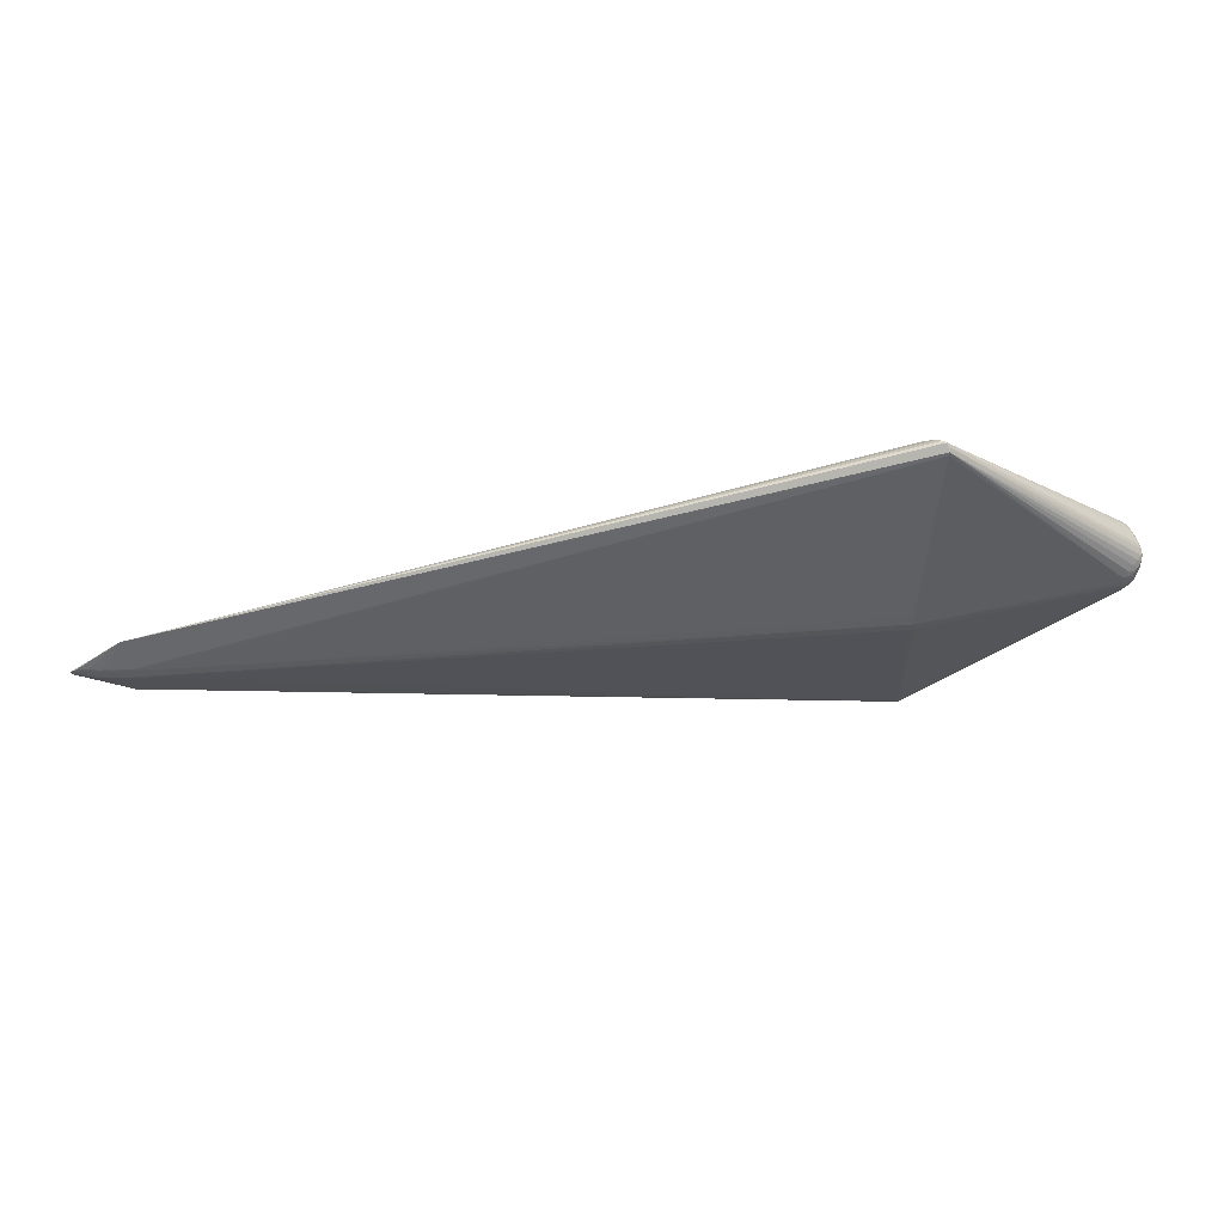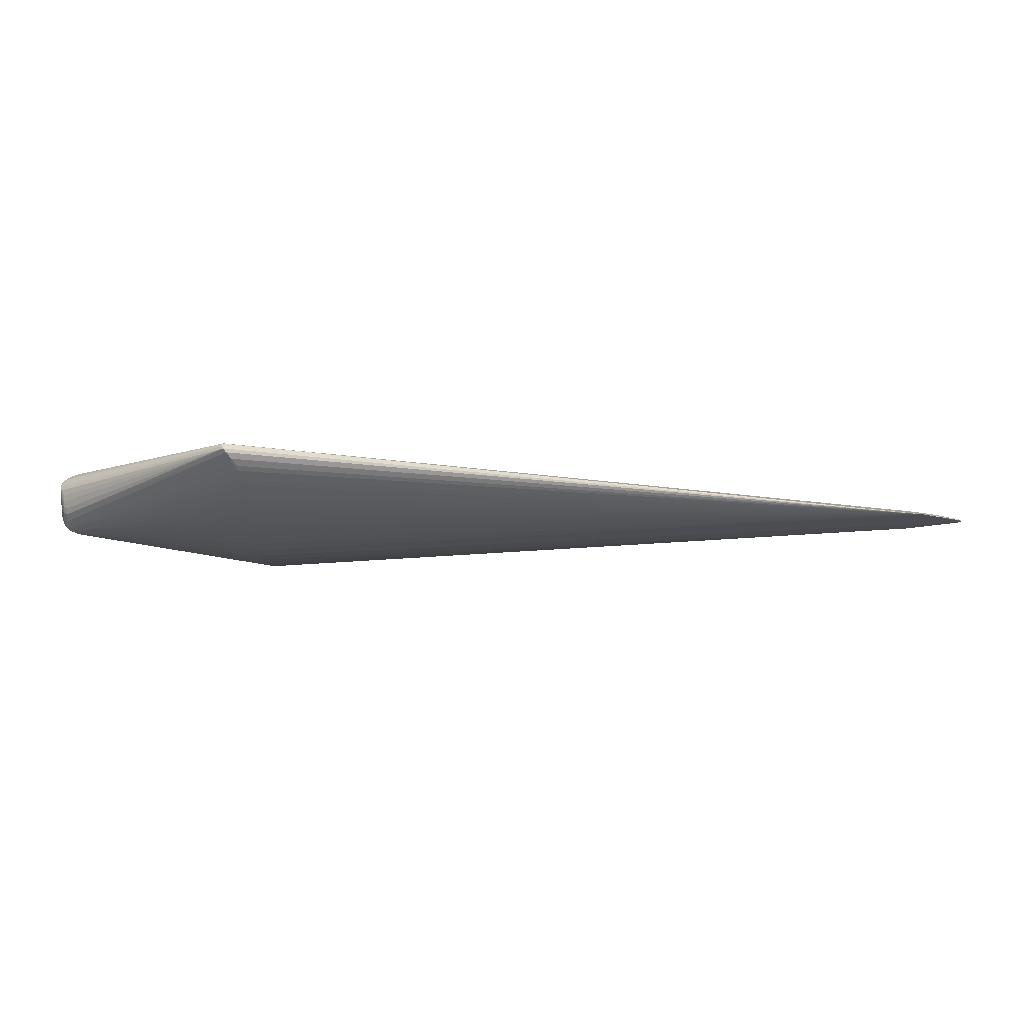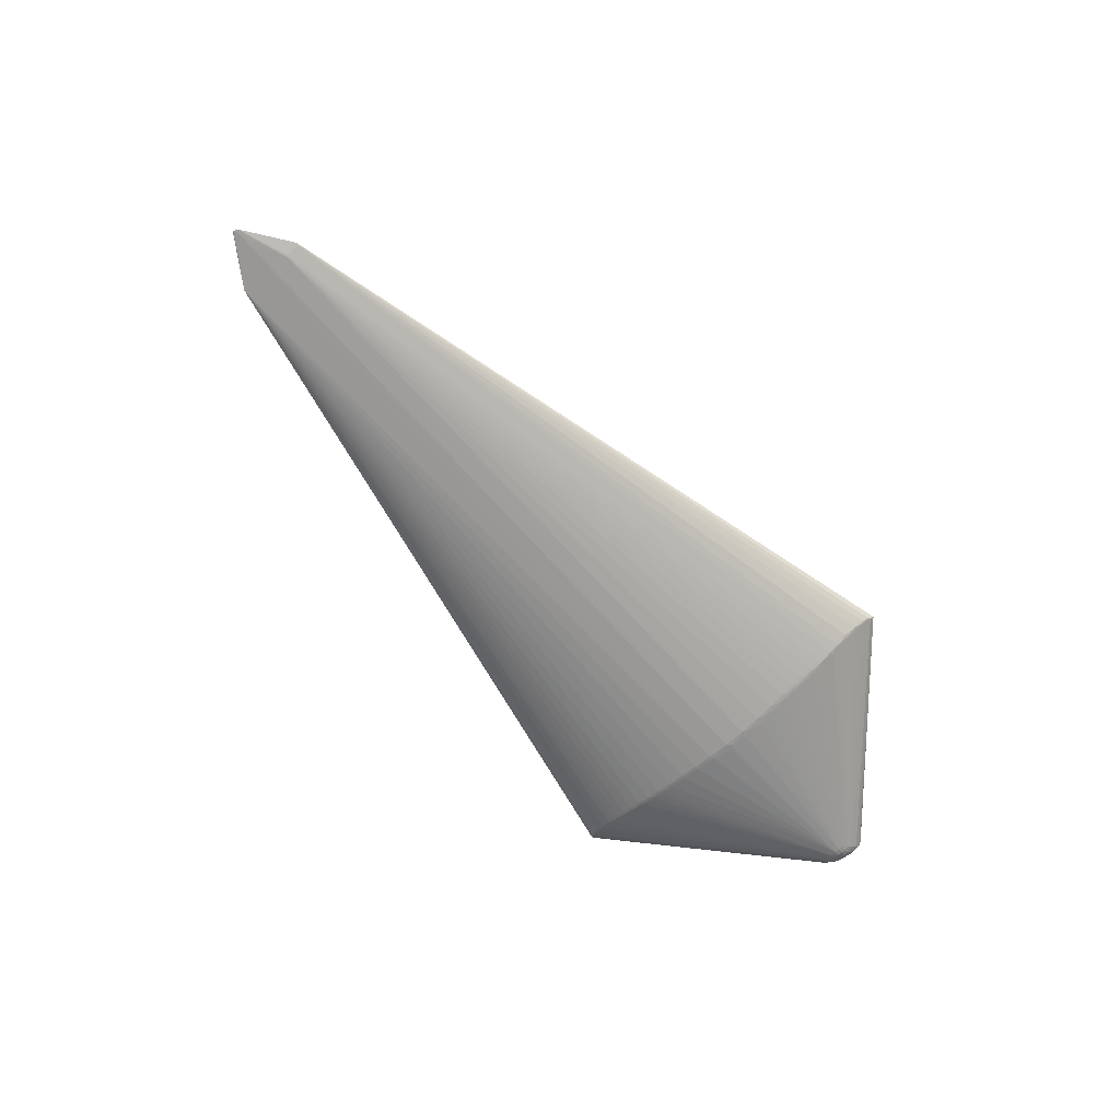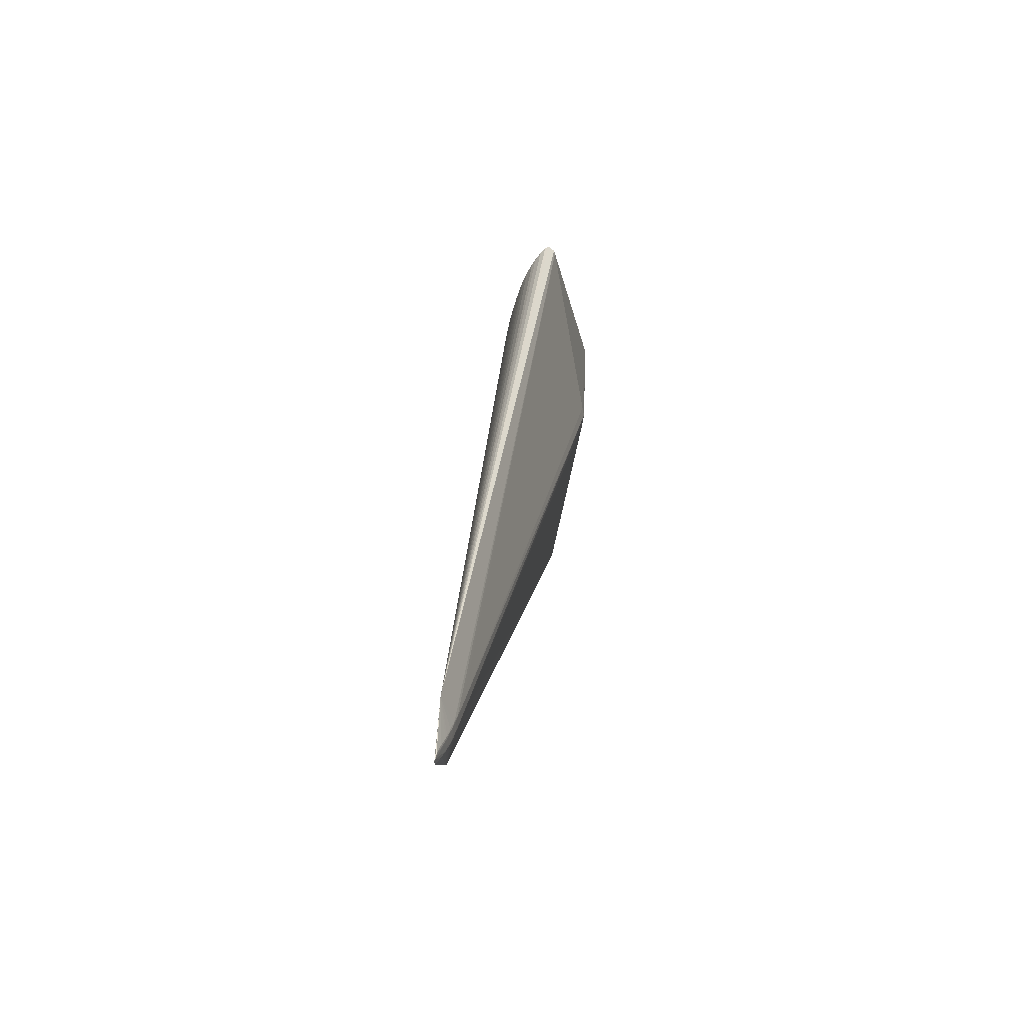
<metadata>
{"format":"obj","ext":"obj","renderer":"f3d","projection":"perspective","resolution":1024,"background":"white","views":[{"elev":56.6,"azim":-8.0,"up":"+Y"},{"elev":75.3,"azim":-179.1,"up":"+Y"},{"elev":-67.4,"azim":-47.7,"up":"+Z"},{"elev":26.4,"azim":-82.5,"up":"+Y"}]}
</metadata>
<code>
v -0.5628 -0.02066 -0.007027
v 0.3585 -0.01284 -0.03052
v 0.3586 0.01483 -0.03039
v 0.3582 0.0006364 0.03531
v 0.3772 -0.0161 0.01251
v 0.377 -0.02064 0.006541
v 0.3782 -0.003496 -0.02177
v 0.3776 0.01669 -0.01126
v 0.3772 0.02118 -0.006005
v 0.3767 0.02633 0.003898
v 0.3774 -0.004968 0.02084
v 0.1574 -0.1431 -0.03284
v 0.1605 -0.004869 -0.05396
v 0.1567 -0.08952 -0.04498
v 0.1565 0.1348 -0.03614
v 0.1568 0.07701 -0.04773
v 0.1598 -0.1947 -0.01145
v 0.1565 0.1746 -0.02329
v -0.5682 -0.005555 0.005183
v -0.5696 0.006051 0.004802
v -0.5642 -0.03655 -0.002483
v 0.3585 -0.007776 -0.03208
v 0.3581 0.01031 0.03409
v 0.3688 -0.02903 0.01146
v 0.3769 -0.02394 -0.001206
v 0.3768 -0.02459 -0.009954
v 0.3746 -0.02295 -0.01656
v 0.371 -0.02015 -0.02194
v 0.3698 -0.01398 -0.02656
v 0.37 -0.006783 -0.0288
v 0.3781 -0.007148 -0.02209
v 0.37 0.001087 -0.02953
v 0.3782 0.001448 -0.02053
v 0.37 0.01343 -0.02668
v 0.3695 0.02575 -0.01769
v 0.3692 0.02972 -0.01159
v 0.3769 0.02474 -0.0002966
v 0.3769 0.02689 0.00952
v 0.3774 0.01704 0.02256
v 0.3692 0.01254 0.02989
v 0.3692 0.00753 0.03123
v 0.3774 0.009452 0.02407
v 0.3693 0.0005527 0.03172
v 0.3692 -0.0144 0.02763
v 0.3691 -0.02128 0.02289
v 0.3804 -0.0049 -0.003503
v 0.3804 -0.01659 -0.01302
v 0.3798 -0.01829 -0.0166
v 0.1563 -0.1654 -0.02599
v 0.1589 -0.0554 -0.05015
v 0.1573 0.1078 -0.04241
v 0.1581 -0.1882 -0.01554
v 0.1636 0.2071 -0.00362
v 0.1573 -0.1147 -0.03985
v 0.1588 0.04338 -0.05176
v 0.155 0.00252 0.05302
v 0.1584 0.2002 -0.008972
v -0.6196 0.001751 -0.003624
v -0.6176 -0.002866 -0.003746
v -0.5913 -0.005589 0.001666
v -0.5587 -0.007556 0.005604
v -0.5579 0.008734 0.005299
v -0.5901 0.007044 0.001686
v -0.5966 0.003714 0.0008465
v -0.5422 -0.003871 0.007525
v -0.5304 0.007439 0.007663
v -0.5426 0.004792 0.0072
v -0.564 -0.02221 -0.006576
v 0.3586 -0.002537 -0.03301
v 0.3586 0.009785 -0.03199
v 0.3582 0.004545 0.0351
v 0.3583 -0.009056 0.03398
v 0.3783 -0.01355 -0.02112
v 0.3644 -0.01208 -0.02942
v 0.3645 -0.002142 -0.03173
v 0.3645 0.001266 -0.03186
v 0.3645 0.009697 -0.03066
v 0.378 0.008441 -0.01757
v 0.3645 0.01452 -0.02907
v 0.3644 0.02173 -0.02491
v 0.3638 0.01495 0.03113
v 0.3639 0.00414 0.03387
v 0.3639 0.0003836 0.03401
v 0.3639 -0.01065 0.03209
v 0.3773 -0.01204 0.01631
v 0.3793 0.01841 0.01899
v 0.3794 0.009886 0.01803
v 0.3795 0.004622 0.01617
v 0.3794 -0.01172 0.004058
v 0.3793 -0.02078 -0.009111
v 0.379 -0.0215 -0.01356
v 0.1649 -0.0009212 -0.05348
v 0.1579 -0.07454 -0.04751
v 0.1597 0.1388 -0.0345
v 0.1573 0.09237 -0.04528
v 0.161 -0.1859 -0.01592
v 0.1539 -0.1519 -0.03008
v 0.1535 0.1753 -0.02265
v 0.1573 0.1951 -0.01274
v 0.1558 -0.02445 -0.05335
v 0.1541 -0.08572 -0.04568
v 0.1531 0.1269 -0.03825
v 0.1538 0.08135 -0.04722
v 0.1606 -0.1287 -0.03618
v 0.1573 -0.1288 -0.03655
v 0.1635 0.02045 -0.05301
v 0.1596 0.02083 -0.05338
v 0.1726 0.208 0.01194
v 0.1743 0.2095 0.008414
v 0.1712 0.2134 0.00525
v 0.1594 0.1714 -0.02405
v 0.156 0.1505 -0.03169
v 0.1666 0.2054 -0.003992
v -0.614 0.006318 -0.00243
v -0.5724 -0.00415 0.004735
v -0.5995 -0.006859 -0.000331
v -0.5645 0.00742 0.005084
v -0.6021 0.007569 -0.0005582
v -0.559 -0.003757 0.006211
v -0.5521 0.006681 0.006377
v -0.5567 0.005446 0.006097
v -0.5669 -0.0371 -0.001956
v 0.3586 0.002642 -0.03318
v 0.3582 -0.003272 0.03506
v 0.3734 -0.02395 0.01276
v 0.3733 -0.0264 0.007705
v 0.3733 -0.02792 0.002383
v 0.3733 -0.02835 -0.002577
v 0.3769 -0.0248 -0.005975
v 0.3747 -0.008352 -0.02571
v 0.3747 -0.001385 -0.0262
v 0.3747 0.005707 -0.02521
v 0.3746 0.01122 -0.02305
v 0.374 0.02263 -0.01457
v 0.3737 0.02656 -0.00885
v 0.3733 0.03012 0.002501
v 0.3745 0.02654 0.01554
v 0.3739 0.01375 0.02683
v 0.3739 -0.001546 0.028
v 0.3774 0.002387 0.02326
v 0.3738 -0.01095 0.02482
v 0.379 0.02113 0.006922
v 0.3793 0.01577 0.0006265
v 0.3796 0.01116 -0.003745
v 0.38 -0.009208 -0.0167
v 0.1592 -0.1564 -0.02864
v 0.1567 -0.156 -0.02909
v 0.1569 -0.1745 -0.02244
v 0.1635 -0.02368 -0.05278
v 0.1596 -0.03238 -0.05249
v 0.1598 -0.08554 -0.0455
v 0.1602 0.1264 -0.03768
v 0.157 0.1221 -0.03931
v 0.1598 0.08049 -0.0469
v 0.1553 -0.1788 -0.0206
v 0.1538 -0.1404 -0.03334
v 0.1566 0.1847 -0.0187
v 0.1682 -0.2084 0.0005602
v 0.1706 -0.2018 0.01386
v 0.1558 -0.0009731 -0.05421
v 0.1527 0.1386 -0.03508
v 0.1572 -0.1012 -0.04272
v 0.1579 0.06254 -0.04969
v 0.174 -0.2091 0.008703
v 0.1537 -0.101 -0.04273
v 0.1542 0.06297 -0.04983
v 0.1525 -0.009273 0.05126
v 0.1579 -0.008354 0.05136
v 0.156 0.1652 -0.02682
v 0.1529 0.1675 -0.02571
v 0.1614 -0.2015 -0.006306
v 0.1653 -0.2074 -0.00133
v 0.1639 0.2035 -0.006354
v 0.1683 0.212 0.001614
v -0.5796 -0.00602 0.003625
v -0.5736 -0.007504 0.00409
v -0.5806 0.006584 0.003275
v -0.5844 0.005047 0.002871
v -0.5731 0.004634 0.004388
v -0.5682 0.03803 -0.005889
v 0.3689 -0.02621 0.01684
v 0.3753 -0.01677 -0.02203
v 0.3645 -0.007188 -0.03088
v 0.37 -0.002091 -0.02948
v 0.3645 0.004675 -0.03163
v 0.37 0.007551 -0.02875
v 0.3645 0.01754 -0.0276
v 0.3698 0.01898 -0.0237
v 0.3744 0.01621 -0.02024
v 0.3734 0.02873 -0.004069
v 0.3734 0.02094 0.02321
v 0.3689 0.01861 0.02713
v 0.3639 0.009592 0.03296
v 0.3693 0.004064 0.03165
v 0.3739 0.006297 0.02829
v 0.364 -0.005265 0.0335
v 0.3693 -0.004685 0.03107
v 0.3693 -0.00974 0.02974
v 0.3639 -0.0156 0.03003
v 0.3639 -0.02015 0.02711
v 0.3737 -0.01861 0.01935
v 0.3775 0.02195 0.01902
v 0.3797 0.02095 0.01557
v 0.3789 0.02392 0.01286
v 0.3801 0.009303 0.007738
v 0.3795 -0.00358 0.01109
v 0.3803 0.002782 0.002825
v 0.38 0.001483 -0.01119
v 0.38 -0.005193 -0.01508
v 0.3793 -0.01777 -0.003539
v 0.38 -0.0141 -0.01768
v 0.1582 -0.1701 -0.02407
v 0.1625 -0.0467 -0.05076
v 0.1614 -0.06756 -0.04823
v 0.1605 0.1125 -0.04088
v 0.1605 0.09724 -0.04397
v 0.1546 0.01313 0.05119
v 0.1592 -0.1794 -0.0199
v 0.154 -0.1699 -0.02399
v 0.1554 -0.0476 -0.05124
v 0.1548 -0.06819 -0.04858
v 0.1535 0.1133 -0.04141
v 0.1538 0.0982 -0.04441
v 0.1606 -0.1143 -0.03961
v 0.1605 -0.09953 -0.04277
v 0.1614 0.06339 -0.04917
v 0.1718 -0.2081 0.01131
v 0.1711 -0.2116 0.00614
v 0.1537 -0.1275 -0.03665
v 0.1537 -0.1144 -0.03979
v 0.1553 0.02221 -0.05354
v 0.1548 0.04369 -0.05197
v 0.1719 0.2047 0.01305
v 0.1541 -0.1829 -0.01809
v 0.1575 -0.1922 -0.01308
v 0.1593 0.1497 -0.03142
v 0.1591 0.1594 -0.02837
v 0.1586 0.1855 -0.01821
v 0.1612 0.1937 -0.01297
v 0.1525 0.1491 -0.03197
v 0.1526 0.1586 -0.02885
v 0.172 -0.208 0.003246
v 0.1581 -0.1975 -0.009113
v 0.1628 -0.1987 -0.008146
v 0.1603 0.1972 -0.01132
v -0.6174 0.003305 -0.002838
v -0.6168 0.004581 -0.00323
v -0.6126 -0.0001957 -0.004273
v -0.6046 -0.004767 -0.0009537
v -0.5856 -0.003305 0.002695
v -0.583 -0.007995 0.002535
v -0.5844 0.008637 0.002039
v -0.5751 0.008072 0.003591
v -0.6057 0.005802 -0.0008616
v -0.594 0.005406 0.001288
v -0.5324 -0.001138 0.008089
v -0.5522 -0.005625 0.006607
v -0.5357 -0.005518 0.007706
v -0.5382 0.005871 0.007463
f 122 159 257
f 117 233 180
f 227 122 228
f 159 122 227
f 66 233 120
f 66 217 233
f 233 217 23
f 120 233 62
f 62 117 120
f 233 117 62
f 253 117 180
f 120 121 67
f 67 121 65
f 258 65 257
f 257 159 258
f 109 38 110
f 168 124 56
f 164 227 228
f 45 227 164
f 200 227 45
f 247 180 58
f 247 114 180
f 118 63 180
f 180 114 118
f 118 114 63
f 246 247 58
f 114 247 246
f 63 114 254
f 114 246 254
f 182 27 158
f 259 66 120
f 120 67 259
f 56 217 259
f 217 66 259
f 259 67 65
f 71 217 56
f 71 23 217
f 193 23 71
f 180 63 252
f 252 253 180
f 257 65 119
f 65 121 119
f 110 38 136
f 136 190 110
f 36 35 110
f 110 190 36
f 108 109 110
f 193 81 108
f 108 23 193
f 233 23 108
f 110 180 108
f 180 233 108
f 10 136 38
f 190 136 10
f 109 108 202
f 88 207 205
f 205 87 88
f 167 258 159
f 159 168 167
f 167 168 56
f 56 65 167
f 65 258 167
f 257 119 19
f 64 246 60
f 228 27 91
f 242 27 228
f 228 158 242
f 242 158 27
f 74 29 218
f 74 146 2
f 182 158 28
f 28 29 182
f 158 29 28
f 244 29 158
f 256 65 56
f 56 259 256
f 256 259 65
f 56 124 4
f 4 71 56
f 3 79 77
f 80 188 187
f 79 238 187
f 34 188 133
f 79 187 34
f 34 187 188
f 182 29 130
f 77 79 186
f 79 34 186
f 46 47 209
f 133 33 132
f 131 186 132
f 132 34 133
f 132 186 34
f 135 36 190
f 35 36 135
f 135 134 35
f 133 188 189
f 189 188 35
f 35 134 189
f 134 135 9
f 38 109 204
f 204 10 38
f 42 87 86
f 227 200 199
f 83 4 124
f 220 1 100
f 100 1 160
f 160 1 248
f 231 160 248
f 248 180 231
f 58 180 248
f 221 1 220
f 61 122 257
f 257 19 61
f 61 19 122
f 176 175 122
f 122 19 176
f 176 19 175
f 249 60 246
f 122 175 251
f 251 60 122
f 175 60 251
f 64 60 250
f 250 60 175
f 177 252 63
f 253 252 177
f 129 91 90
f 90 91 47
f 228 91 26
f 26 91 129
f 122 21 155
f 155 21 219
f 97 21 156
f 107 160 231
f 92 107 106
f 52 155 218
f 52 235 122
f 172 244 158
f 228 122 172
f 172 158 228
f 206 85 89
f 46 207 206
f 206 207 88
f 206 47 46
f 206 89 47
f 89 85 5
f 139 198 141
f 45 164 181
f 127 126 164
f 79 3 237
f 80 187 113
f 31 130 131
f 32 186 131
f 29 74 30
f 30 130 29
f 208 207 46
f 46 209 208
f 144 205 208
f 208 205 207
f 78 33 133
f 133 189 78
f 144 208 78
f 78 209 33
f 78 208 209
f 203 202 86
f 203 204 202
f 86 87 203
f 87 205 203
f 142 204 203
f 203 143 142
f 203 205 144
f 144 143 203
f 109 202 137
f 137 204 109
f 202 204 137
f 10 204 37
f 37 9 135
f 142 9 37
f 37 204 142
f 190 10 37
f 37 135 190
f 88 87 140
f 87 42 140
f 140 42 139
f 227 199 84
f 159 227 84
f 84 199 198
f 44 200 45
f 44 199 200
f 198 199 44
f 45 141 44
f 44 141 198
f 197 198 139
f 197 84 198
f 71 4 82
f 4 83 82
f 193 71 82
f 82 83 194
f 82 41 193
f 194 41 82
f 162 54 165
f 59 248 1
f 58 248 59
f 122 249 59
f 59 246 58
f 59 249 246
f 165 1 101
f 1 221 101
f 101 162 165
f 68 229 156
f 156 21 68
f 68 21 122
f 122 59 68
f 68 59 1
f 165 54 230
f 230 1 165
f 230 68 1
f 229 68 230
f 70 3 77
f 231 180 232
f 180 166 232
f 122 60 116
f 116 249 122
f 60 249 116
f 64 250 255
f 255 250 178
f 255 246 64
f 255 254 246
f 63 254 255
f 255 177 63
f 178 177 255
f 20 177 178
f 20 119 121
f 120 117 20
f 20 121 120
f 117 253 20
f 253 177 20
f 129 90 25
f 25 90 6
f 6 126 25
f 25 127 129
f 126 127 25
f 47 89 210
f 210 90 47
f 6 90 210
f 210 5 6
f 89 5 210
f 219 21 49
f 12 97 156
f 150 100 149
f 149 69 150
f 150 69 213
f 220 100 150
f 150 213 220
f 96 52 218
f 218 29 96
f 29 244 96
f 235 52 17
f 17 96 244
f 52 96 17
f 122 155 234
f 234 52 122
f 155 52 234
f 125 126 6
f 6 5 125
f 164 126 24
f 24 181 164
f 126 125 24
f 24 125 181
f 129 127 128
f 128 127 164
f 128 26 129
f 128 164 228
f 228 26 128
f 239 187 238
f 131 132 7
f 7 31 131
f 7 132 33
f 182 130 73
f 130 31 73
f 75 69 76
f 75 30 183
f 183 30 74
f 183 69 75
f 130 30 184
f 131 130 184
f 184 32 131
f 184 30 75
f 75 76 184
f 184 76 32
f 8 189 134
f 8 78 189
f 134 9 8
f 144 78 8
f 8 143 144
f 142 143 8
f 8 9 142
f 88 140 11
f 11 206 88
f 85 206 11
f 11 141 85
f 139 141 11
f 11 140 139
f 195 41 194
f 195 138 41
f 139 42 195
f 42 138 195
f 39 42 86
f 39 138 42
f 86 202 39
f 41 138 40
f 40 81 193
f 193 41 40
f 159 84 72
f 72 168 159
f 124 168 72
f 194 83 43
f 43 197 139
f 139 195 43
f 43 195 194
f 84 197 196
f 196 83 124
f 196 43 83
f 197 43 196
f 124 72 196
f 196 72 84
f 225 162 151
f 213 69 50
f 50 221 220
f 220 213 50
f 225 151 22
f 22 151 69
f 69 183 22
f 22 12 104
f 22 74 2
f 22 183 74
f 2 146 22
f 146 12 22
f 13 69 149
f 13 100 160
f 149 100 13
f 160 107 13
f 107 92 13
f 123 92 106
f 123 13 92
f 69 13 123
f 123 76 69
f 154 70 123
f 51 70 216
f 215 70 51
f 94 152 15
f 94 70 152
f 236 237 3
f 3 70 236
f 70 94 236
f 102 222 180
f 51 222 153
f 15 152 153
f 153 102 15
f 222 102 153
f 153 215 51
f 152 70 153
f 70 215 153
f 223 222 51
f 180 222 223
f 106 107 55
f 55 123 106
f 55 107 231
f 231 232 55
f 175 19 115
f 115 19 119
f 119 20 115
f 115 250 175
f 178 250 115
f 148 155 219
f 219 49 148
f 218 155 148
f 21 97 147
f 147 49 21
f 97 12 147
f 146 49 147
f 147 12 146
f 104 12 105
f 105 230 54
f 229 230 105
f 156 229 105
f 105 12 156
f 244 172 171
f 171 17 244
f 171 172 122
f 201 141 45
f 45 181 201
f 181 125 201
f 85 141 201
f 201 5 85
f 201 125 5
f 237 169 111
f 111 238 79
f 79 237 111
f 173 113 187
f 187 239 173
f 174 180 110
f 174 53 180
f 113 173 174
f 174 173 53
f 110 35 174
f 35 188 174
f 174 188 80
f 80 113 174
f 57 99 180
f 180 53 57
f 31 7 211
f 211 73 31
f 182 73 48
f 48 27 182
f 48 91 27
f 73 211 48
f 47 91 48
f 48 211 47
f 186 32 185
f 32 76 185
f 77 186 185
f 76 123 185
f 185 70 77
f 185 123 70
f 192 40 138
f 81 40 192
f 192 108 81
f 93 101 221
f 221 50 93
f 162 101 14
f 14 151 162
f 101 93 14
f 14 93 151
f 225 22 224
f 224 22 104
f 54 162 224
f 224 162 225
f 224 105 54
f 104 105 224
f 112 94 15
f 112 236 94
f 112 169 237
f 237 236 112
f 103 166 180
f 180 223 103
f 51 216 95
f 95 223 51
f 95 70 154
f 95 216 70
f 95 103 223
f 123 55 163
f 163 232 166
f 163 55 232
f 179 20 178
f 178 115 179
f 179 115 20
f 212 74 218
f 218 148 212
f 146 74 212
f 212 49 146
f 212 148 49
f 122 235 243
f 243 171 122
f 235 17 243
f 17 171 243
f 180 169 241
f 241 240 180
f 169 112 241
f 241 112 240
f 161 102 180
f 180 240 161
f 240 112 161
f 15 102 161
f 161 112 15
f 170 169 180
f 157 98 180
f 157 99 238
f 180 99 157
f 245 173 239
f 238 99 245
f 245 239 238
f 99 57 245
f 53 173 245
f 245 57 53
f 145 7 33
f 145 211 7
f 33 209 145
f 145 209 47
f 47 211 145
f 138 39 191
f 191 192 138
f 191 39 202
f 191 202 108
f 108 192 191
f 214 50 69
f 214 93 50
f 69 151 214
f 151 93 214
f 16 95 154
f 103 95 16
f 154 163 16
f 166 103 16
f 16 163 166
f 154 123 226
f 226 163 154
f 123 163 226
f 18 111 169
f 98 157 18
f 238 111 18
f 18 157 238
f 169 170 18
f 180 98 18
f 18 170 180

</code>
